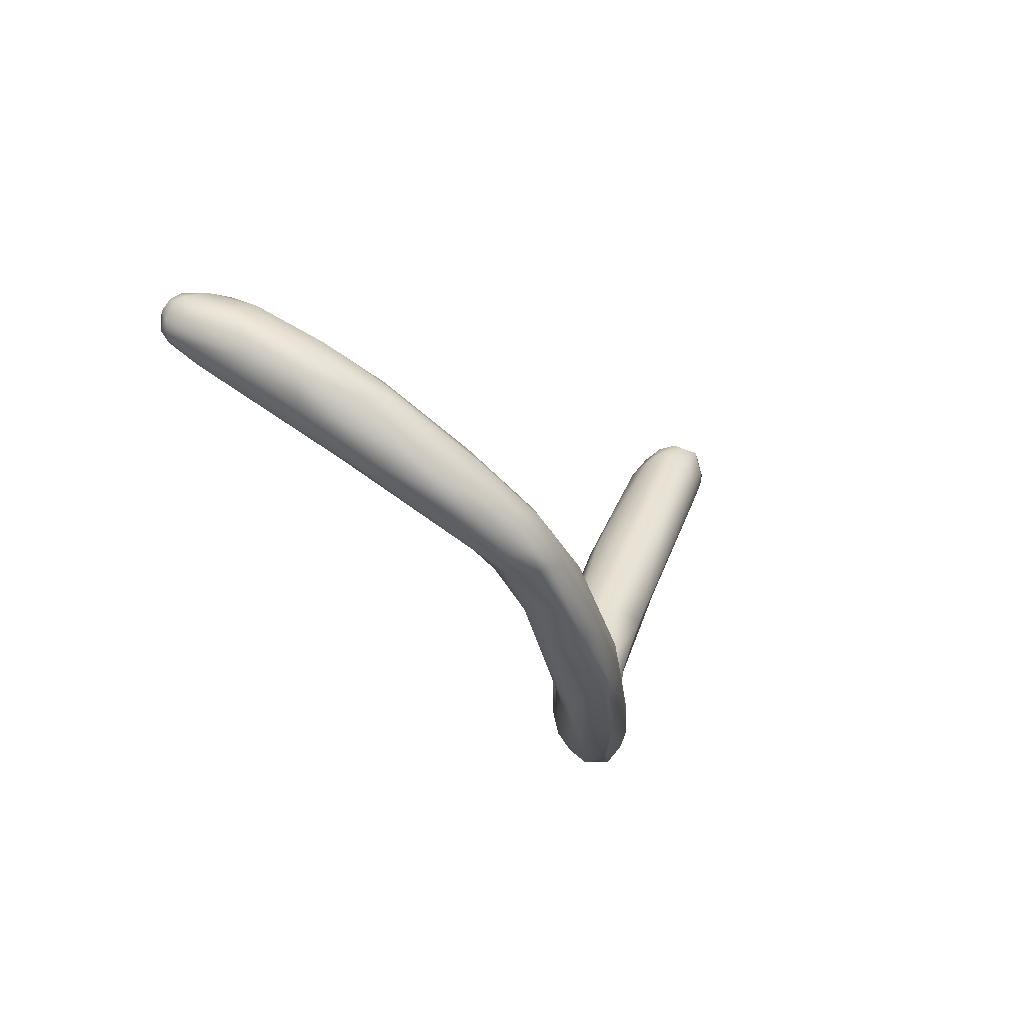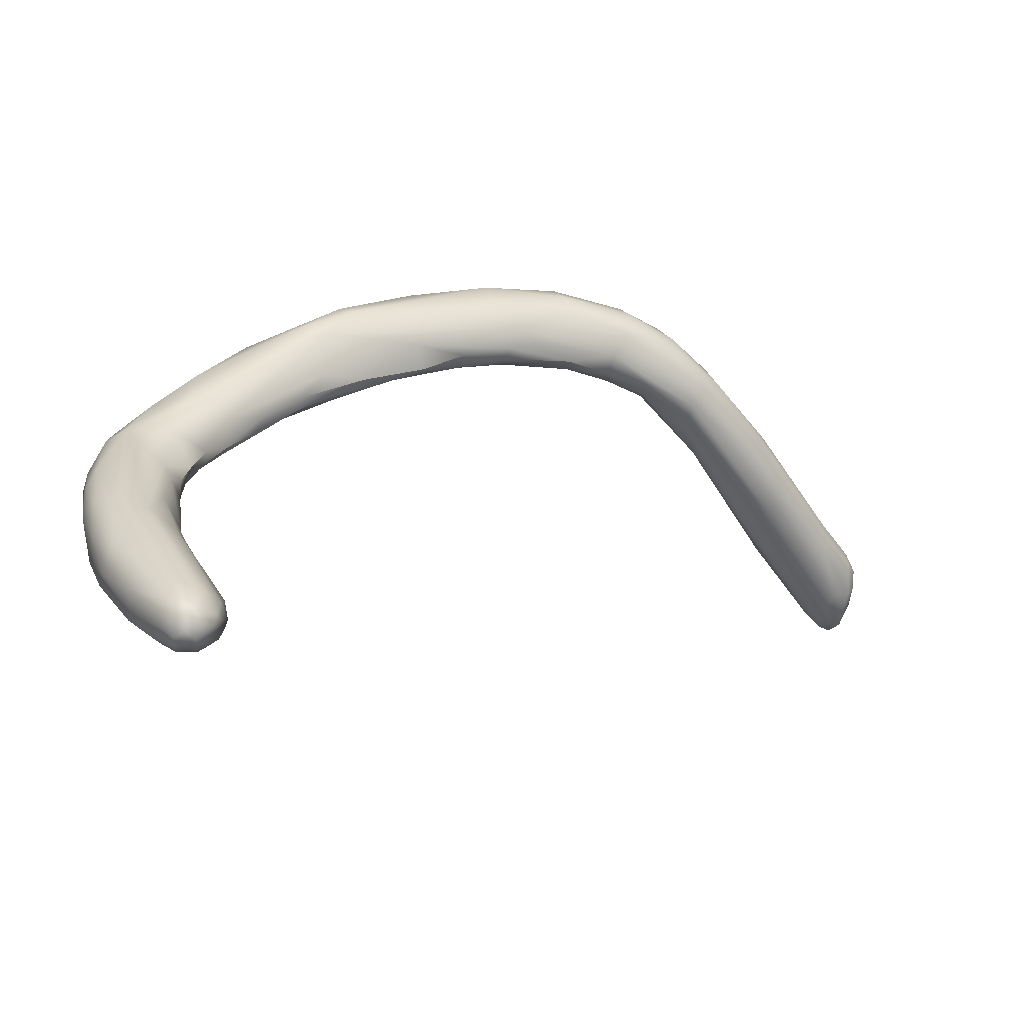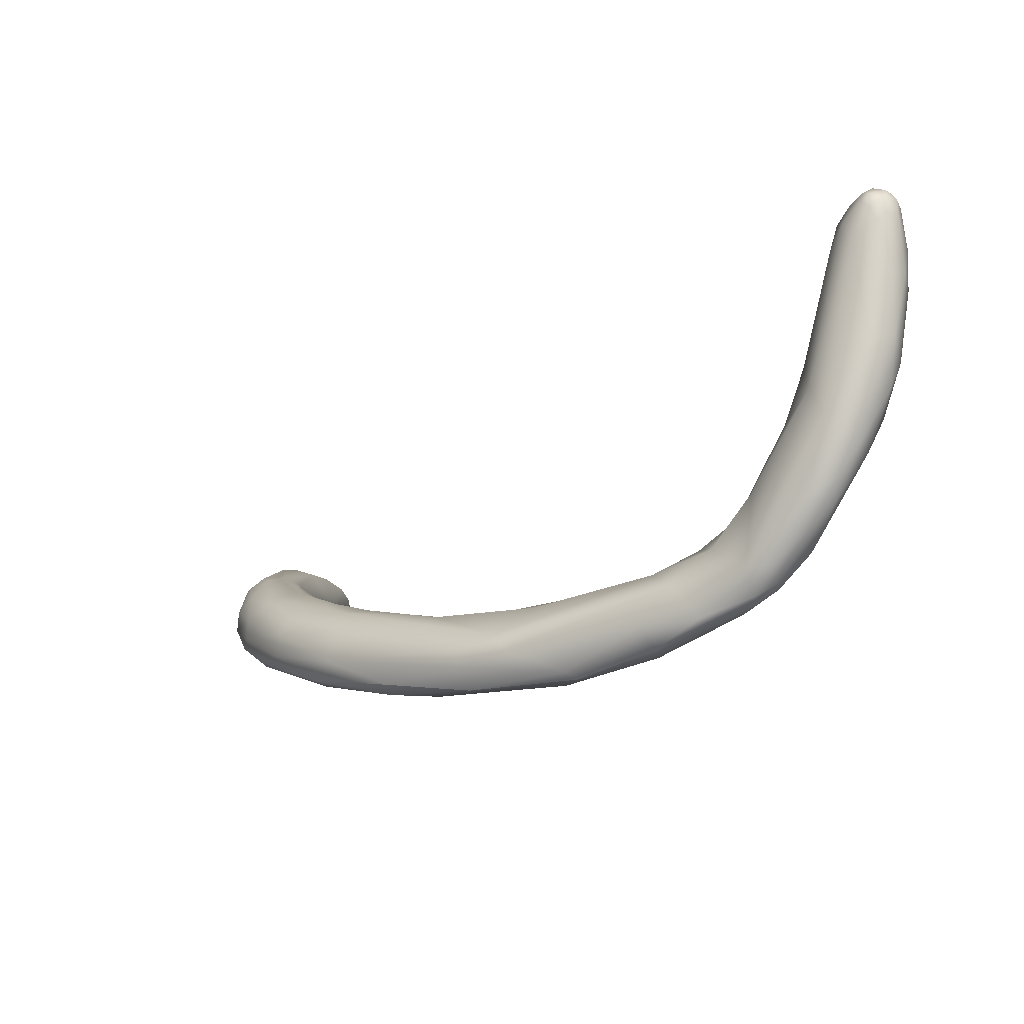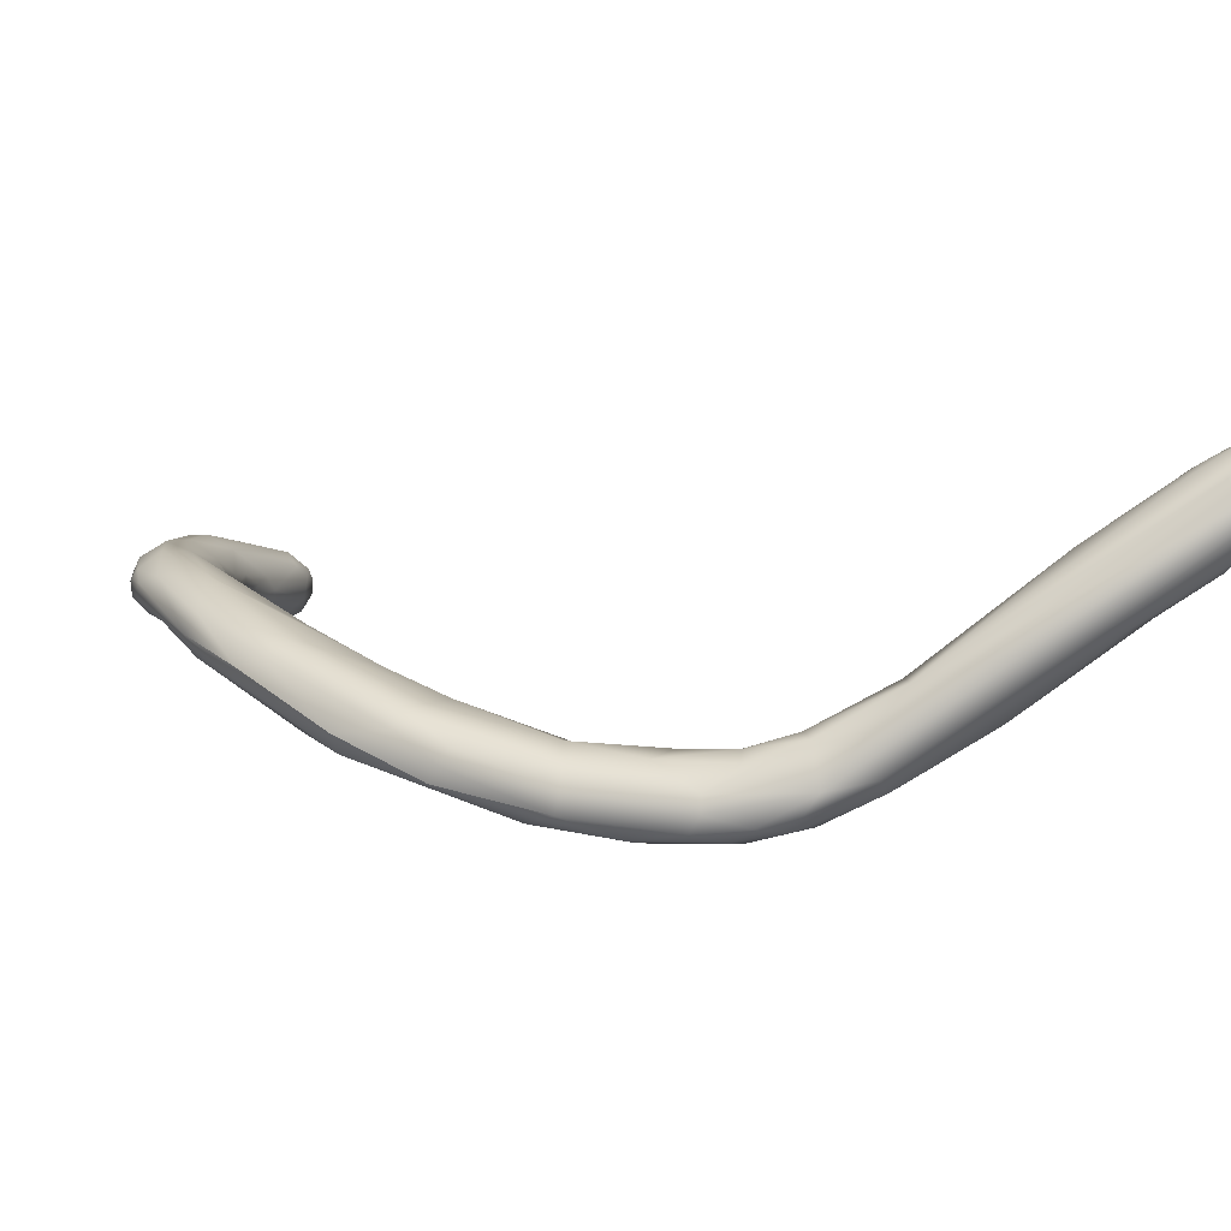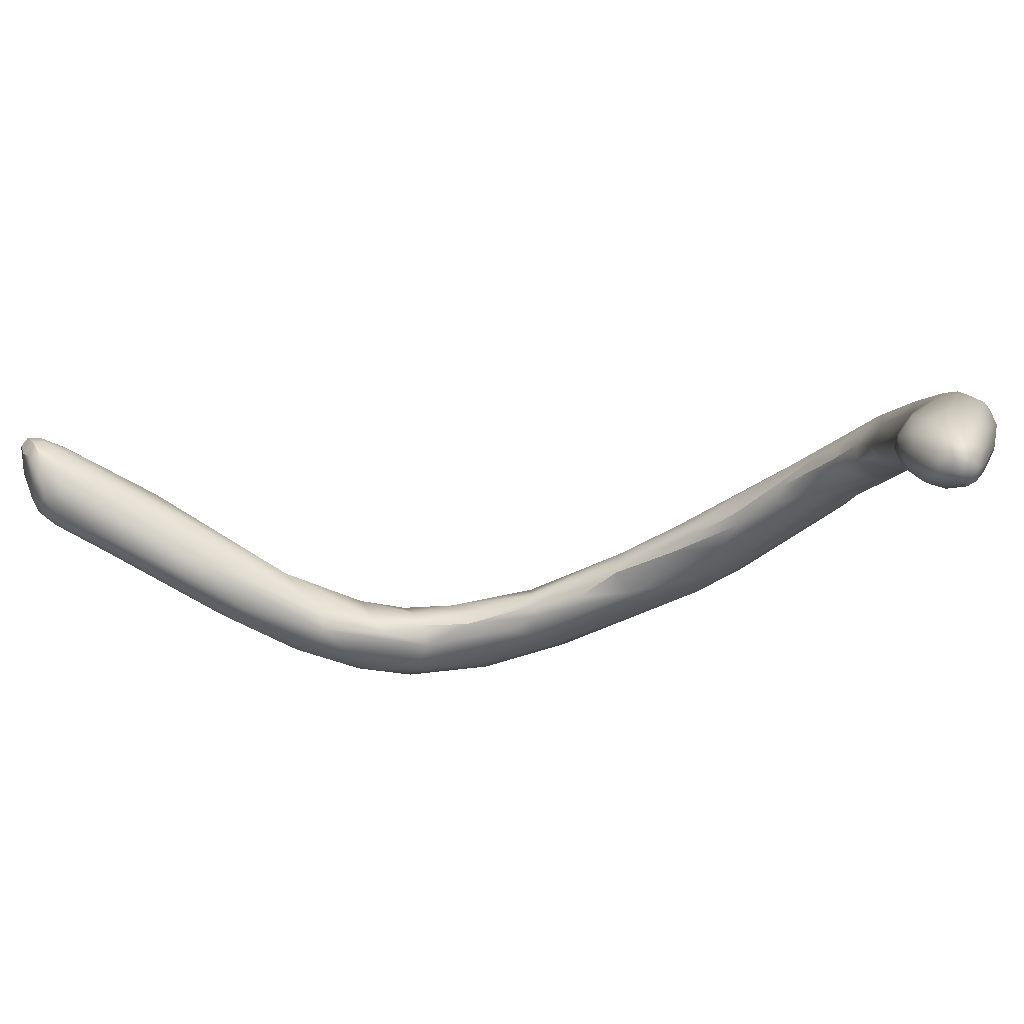
<metadata>
{"format":"obj","ext":"obj","renderer":"f3d","projection":"perspective","resolution":1024,"background":"white","views":[{"elev":13.6,"azim":-114.7,"up":"+Z"},{"elev":76.0,"azim":13.1,"up":"+Y"},{"elev":37.2,"azim":-116.4,"up":"+Y"},{"elev":-35.7,"azim":-16.8,"up":"+Z"},{"elev":38.2,"azim":152.1,"up":"+Z"}]}
</metadata>
<code>
v -22.31 -146.6 1086
v -22.98 -145.9 1087
v -22.96 -146.1 1087
v -23.12 -145.5 1088
v -22.97 -145 1088
v -23 -145.9 1088
v -22.51 -145.1 1087
v -22.57 -146.8 1087
v -22.68 -142.9 1090
v -22.59 -143.2 1089
v -22.98 -143.9 1089
v -22.87 -143.5 1090
v -22.91 -145 1089
v -22.44 -146.1 1089
v -22.21 -144.6 1090
v -22.35 -142.1 1091
v -22.27 -142.7 1091
v -22.1 -141.8 1090
v -21.64 -140.9 1092
v -21.64 -142.3 1092
v -21.62 -141.3 1092
v -20.61 -149.1 1083
v -20.4 -148.9 1083
v -21.82 -147.7 1085
v -21.36 -147.2 1085
v -21.59 -148.3 1085
v -21.16 -146.3 1086
v -21.14 -145.4 1087
v -20.51 -146.6 1088
v -20.43 -145.5 1088
v -20.24 -146.2 1087
v -20.21 -146.4 1088
v -19.95 -146.8 1086
v -19.85 -147 1087
v -21.35 -147.8 1087
v -19.96 -147.3 1087
v -20.93 -144 1088
v -20.37 -142.6 1090
v -21.69 -146.3 1089
v -21.54 -144.5 1090
v -20.58 -143.9 1089
v -20.82 -145 1090
v -20.5 -145.7 1088
v -20.44 -144.6 1089
v -20.36 -144.8 1089
v -20.22 -144.1 1089
v -21.48 -141.6 1090
v -20.51 -141.4 1090
v -19.69 -142.7 1091
v -19.62 -142.5 1091
v -19.56 -141.4 1091
v -19.33 -141.8 1091
v -19.19 -141.9 1091
v -20.88 -142.5 1092
v -20.1 -142.8 1092
v -20.13 -143.7 1090
v -20.9 -140.1 1092
v -19.89 -138.9 1093
v -21.3 -142.4 1092
v -21.12 -141 1093
v -20.92 -140.1 1093
v -20.19 -141.1 1093
v -19.75 -139.1 1094
v -19.11 -138.8 1094
v -18.62 -137.7 1094
v -18.64 -137.9 1094
v -19.82 -139.7 1094
v -18.88 -139.7 1094
v -18.37 -150.4 1081
v -18.75 -148.9 1082
v -18.03 -148.9 1082
v -20 -149.8 1083
v -19.64 -149.8 1084
v -19.11 -147.6 1085
v -19.2 -147.7 1086
v -18.89 -148.9 1085
v -18.16 -148.3 1084
v -18.25 -148.5 1085
v -17.97 -139 1092
v -18.96 -141.7 1092
v -18.58 -141.1 1092
v -18.57 -140.8 1092
v -17.94 -140.7 1093
v -17.49 -139.8 1093
v -17.53 -140.2 1093
v -18.69 -137.8 1093
v -18.56 -138.2 1093
v -18.3 -137.6 1093
v -18.28 -137.5 1094
v -18.23 -137.5 1094
v -18.21 -138.7 1094
v -18.18 -137.8 1094
v -18.2 -138 1094
v -18.02 -137.6 1093
v -17.98 -137.5 1093
v -17.91 -137.5 1094
v -17.88 -137.8 1094
v -17.63 -138.1 1094
v -17.88 -138.1 1094
v -17.85 -138.3 1093
v -17.67 -137.6 1093
v -17.64 -137.6 1094
v -17.6 -137.8 1094
v -17.62 -138.7 1094
v -17.38 -138.7 1093
v -17.32 -138.1 1093
v -17.19 -138.4 1093
v -17.28 -138 1094
v -17.2 -138.4 1094
v -17.34 -138.2 1094
v -17.19 -139.3 1093
v -18.19 -140.5 1094
v -17.96 -139.4 1094
v -17.5 -139.5 1094
v -17.27 -139.7 1093
v -17.49 -140.1 1093
v -17.27 -139.2 1094
v -16.09 -151.3 1079
v -15.97 -151.9 1080
v -17.99 -149.7 1081
v -17.51 -149.5 1081
v -17.08 -151.5 1081
v -16.83 -151.6 1081
v -17.74 -148.6 1083
v -17.44 -149.5 1084
v -17.17 -149.2 1084
v -17.18 -150.4 1083
v -16.61 -149.5 1083
v -15.92 -150.8 1082
v -15.88 -150.3 1083
v -15.78 -152.2 1080
v -15.61 -151.4 1082
v -15.31 -150.1 1081
v -13.88 -150.9 1081
v -13.93 -151.4 1081
v -15.26 -150.8 1082
v -15.01 -150.5 1082
v -13.8 -151.8 1078
v -13.35 -152.8 1078
v -13.14 -151.3 1079
v -11.66 -153 1078
v -13.34 -153.2 1079
v -13.34 -153.3 1079
v -11.42 -154.1 1079
v -12.56 -151.7 1081
v -12.69 -152 1081
v -12.53 -151.5 1080
v -12.32 -151.5 1080
v -11.74 -151.8 1080
v -13.23 -153 1080
v -11.25 -152.5 1078
v -10.94 -152.2 1078
v -9.232 -153 1078
v -10.43 -153.9 1077
v -10.34 -154.7 1078
v -10.29 -154.5 1078
v -9.539 -155.2 1079
v -9.422 -155 1079
v -9.412 -153.9 1077
v -10.69 -152.9 1080
v -10.61 -153.7 1080
v -10.59 -152.5 1080
v -9.211 -152.9 1079
v -9.293 -153.9 1080
v -9.273 -153.3 1080
v -9.046 -154.6 1077
v -8.934 -153 1078
v -8.913 -153.6 1078
v -8.065 -154.6 1078
v -7.803 -155.7 1078
v -7.427 -154.4 1078
v -7.728 -153.7 1078
v -6.805 -154 1079
v -8.112 -155.6 1080
v -8.062 -156.1 1079
v -6.538 -156.2 1078
v -6.171 -157.6 1080
v -8.043 -153.7 1080
v -7.93 -154.2 1080
v -6.414 -154.9 1080
v -6.487 -154.4 1079
v -6.104 -155.7 1078
v -5.969 -154.6 1079
v -5.554 -155.2 1079
v -3.989 -156.3 1080
v -6.271 -154.5 1080
v -5.936 -156.7 1081
v -4.141 -156 1081
v -3.645 -157.2 1080
v -3.971 -159.3 1080
v -2.361 -160 1081
v -3.073 -156.9 1081
v -3.463 -158.8 1083
v -2.872 -157.7 1082
v -2.47 -157.6 1082
v -2.943 -160.3 1083
v -1.728 -159.9 1081
v -0.8242 -159.7 1082
v -0.6399 -159.5 1083
v -0.4485 -159.7 1082
v 0.3197 -161.2 1082
v 0.4003 -160.7 1083
v 0.6851 -161.1 1083
v 0.4736 -160.6 1083
v 0.7786 -161.1 1083
v 0.6444 -160.9 1084
v -0.9268 -162.6 1084
v -0.6616 -162.6 1084
v -0.6851 -162.2 1084
v -0.3938 -163.2 1083
v -0.2824 -163.2 1084
v -0.05659 -163.2 1084
v 0.001644 -162.9 1085
v -0.1588 -162.6 1082
v -0.1757 -163 1083
v 0.1676 -163.6 1083
v 0.2902 -163.3 1084
v 0.2871 -162.4 1082
v 0.3758 -163 1083
v 0.2634 -161.8 1082
v 0.4187 -163.4 1083
v 0.6961 -163 1083
v 0.55 -163.4 1084
v 0.7959 -161.6 1084
v 0.6992 -162.6 1084
v 0.6772 -161.9 1082
v 0.7073 -162.4 1083
v 0.7856 -162 1083
v 0.1677 -160.6 1084
v -0.3898 -162 1084
v 0.004144 -162.5 1085
v -0.09726 -161.1 1084
v -0.03162 -161.8 1085
v 0.3687 -161.8 1085
v 0.3556 -162.5 1085
v 0.6099 -161.4 1084
v 0.6527 -162.2 1084
v -20.61 -149.1 1083
v -20.43 -145.5 1088
v -20.21 -146.4 1088
v -19.85 -147 1087
v -19.96 -147.3 1087
v -18.37 -150.4 1081
v -18.25 -148.5 1085
v -16.09 -151.3 1079
v -16.61 -149.5 1083
v -15.01 -150.5 1082
v -10.59 -152.5 1080
v 0.2902 -163.3 1084
v 0.2902 -163.3 1084
v 0.3758 -163 1083
v 0.4187 -163.4 1083
v 0.4187 -163.4 1083
v 0.55 -163.4 1084
v 0.55 -163.4 1084
v 0.6992 -162.6 1084
v 0.3556 -162.5 1085
g grp1
f 24 26 8
f 5 4 11
f 5 7 2
f 2 24 3
f 2 4 5
f 2 3 4
f 4 3 6
f 10 5 11
f 1 24 2
f 2 7 1
f 24 8 3
f 6 3 8
f 8 14 6
f 7 10 47
f 7 5 10
f 13 6 14
f 27 1 7
f 26 35 8
f 8 35 14
f 9 10 11
f 12 9 11
f 18 47 10
f 9 18 10
f 11 4 13
f 4 6 13
f 11 13 12
f 13 17 12
f 15 17 13
f 15 13 14
f 39 14 35
f 39 15 14
f 40 15 39
f 12 16 9
f 12 17 16
f 16 18 9
f 16 19 18
f 87 47 57
f 47 18 57
f 19 57 18
f 20 17 15
f 40 59 15
f 59 20 15
f 21 19 16
f 17 21 16
f 61 57 19
f 20 21 17
f 59 60 20
f 20 60 21
f 19 21 61
f 61 21 60
f 63 61 60
f 24 23 22
f 25 23 24
f 238 69 72
f 24 1 25
f 25 1 27
f 238 26 24
f 238 72 26
f 26 72 73
f 26 73 35
f 28 27 7
f 37 28 7
f 27 28 33
f 30 28 37
f 31 28 30
f 36 29 39
f 29 43 39
f 239 32 31
f 242 240 29
f 32 239 43
f 43 29 240
f 28 31 33
f 32 34 31
f 241 240 242
f 34 33 31
f 76 39 35
f 36 39 76
f 76 78 36
f 47 48 7
f 48 37 7
f 38 37 48
f 37 38 41
f 41 38 50
f 41 50 46
f 39 42 40
f 42 39 43
f 37 41 44
f 239 45 43
f 37 44 30
f 239 44 45
f 45 42 43
f 44 41 46
f 44 46 45
f 56 45 46
f 56 42 45
f 47 87 48
f 48 51 38
f 38 52 50
f 51 52 38
f 49 46 50
f 49 56 46
f 51 82 52
f 53 50 52
f 50 53 49
f 82 81 52
f 53 52 81
f 53 80 49
f 40 54 59
f 55 40 42
f 55 54 40
f 56 55 42
f 56 49 55
f 58 57 61
f 87 57 86
f 58 86 57
f 58 63 66
f 48 79 51
f 100 79 48
f 87 100 48
f 60 59 62
f 62 59 54
f 63 58 61
f 60 67 63
f 67 60 62
f 54 112 62
f 80 55 49
f 112 54 55
f 66 63 64
f 64 63 67
f 64 67 68
f 91 64 68
f 88 87 86
f 65 86 58
f 66 65 58
f 64 93 66
f 92 66 93
f 93 64 91
f 67 62 68
f 68 62 112
f 23 70 120
f 120 70 121
f 23 120 243
f 70 23 25
f 70 25 27
f 27 71 70
f 71 27 33
f 33 77 124
f 33 124 71
f 77 128 124
f 22 23 243
f 69 122 72
f 127 35 73
f 76 35 127
f 246 77 126
f 74 33 34
f 75 74 34
f 33 74 77
f 77 74 75
f 77 75 244
f 125 78 76
f 77 244 126
f 125 126 78
f 242 75 241
f 244 75 242
f 53 81 80
f 79 84 51
f 79 100 105
f 84 79 105
f 84 105 111
f 80 83 55
f 83 112 55
f 83 116 112
f 84 82 51
f 84 81 82
f 84 85 81
f 83 81 85
f 83 80 81
f 85 84 115
f 85 115 116
f 83 85 116
f 84 111 115
f 88 86 89
f 89 86 65
f 65 66 90
f 65 90 89
f 68 113 91
f 66 92 90
f 94 87 88
f 87 94 100
f 94 88 95
f 95 88 89
f 95 89 90
f 96 95 90
f 97 96 92
f 96 90 92
f 91 99 93
f 92 93 97
f 97 93 99
f 101 100 94
f 101 94 95
f 101 95 102
f 102 95 96
f 103 102 96
f 103 96 97
f 98 99 104
f 99 91 104
f 98 103 97
f 99 98 97
f 101 106 100
f 100 106 105
f 101 108 106
f 102 108 101
f 110 104 117
f 98 104 110
f 108 102 103
f 108 103 110
f 110 103 98
f 105 106 107
f 105 107 111
f 111 107 109
f 109 117 111
f 106 108 107
f 107 108 109
f 117 109 110
f 109 108 110
f 113 68 112
f 114 113 112
f 116 114 112
f 114 104 113
f 113 104 91
f 117 104 114
f 114 116 115
f 114 115 117
f 117 115 111
f 121 70 71
f 120 121 138
f 243 120 118
f 123 72 122
f 118 120 138
f 72 123 73
f 119 69 245
f 69 119 122
f 122 119 131
f 123 122 131
f 123 132 73
f 133 71 124
f 124 128 133
f 125 76 127
f 129 125 127
f 129 130 125
f 125 130 126
f 132 127 73
f 246 126 130
f 129 127 132
f 129 136 130
f 119 142 131
f 139 119 245
f 139 142 119
f 131 142 143
f 143 123 131
f 139 118 138
f 123 143 150
f 150 132 123
f 133 137 134
f 132 135 136
f 247 136 135
f 135 134 247
f 140 121 71
f 146 132 150
f 136 129 132
f 137 133 128
f 247 246 130
f 247 130 136
f 154 156 139
f 156 142 139
f 138 121 140
f 154 139 141
f 148 152 140
f 139 138 141
f 151 138 140
f 151 140 152
f 141 151 159
f 159 154 141
f 141 138 151
f 143 142 155
f 155 144 143
f 150 143 144
f 156 155 142
f 155 157 144
f 148 140 71
f 148 71 133
f 147 133 134
f 145 147 134
f 135 145 134
f 135 132 146
f 147 148 133
f 146 145 135
f 148 147 149
f 162 149 147
f 162 147 145
f 248 145 146
f 160 248 146
f 149 162 163
f 159 166 154
f 151 152 153
f 151 168 159
f 151 153 168
f 152 167 153
f 167 152 148
f 161 150 144
f 144 157 158
f 158 161 144
f 156 154 166
f 156 170 155
f 166 170 156
f 158 164 161
f 159 169 166
f 159 168 169
f 174 164 158
f 174 179 164
f 157 175 158
f 148 149 163
f 161 146 150
f 160 146 161
f 248 160 165
f 160 164 165
f 160 161 164
f 163 162 165
f 165 178 163
f 153 172 168
f 172 153 167
f 168 172 171
f 157 155 175
f 163 167 148
f 168 171 169
f 169 170 166
f 171 184 182
f 169 171 182
f 171 172 181
f 173 181 172
f 167 173 172
f 181 184 171
f 163 173 167
f 173 163 186
f 182 176 169
f 182 197 176
f 173 186 183
f 174 158 175
f 175 177 174
f 170 175 155
f 170 177 175
f 169 176 170
f 179 165 164
f 178 165 179
f 178 179 180
f 186 163 178
f 180 186 178
f 187 179 174
f 174 177 187
f 183 181 173
f 182 189 197
f 182 184 189
f 183 184 181
f 184 185 189
f 183 185 184
f 176 190 170
f 176 191 190
f 190 177 170
f 186 180 194
f 179 187 180
f 196 187 177
f 188 186 194
f 183 186 188
f 188 185 183
f 188 192 185
f 196 193 187
f 180 187 193
f 197 189 198
f 185 198 189
f 176 197 191
f 188 195 192
f 194 195 188
f 194 180 193
f 194 229 195
f 192 195 199
f 199 195 229
f 185 200 198
f 200 185 192
f 193 196 209
f 199 200 192
f 199 204 200
f 232 229 194
f 198 201 197
f 197 220 191
f 201 220 197
f 200 202 198
f 198 202 201
f 204 202 200
f 204 199 206
f 206 199 229
f 206 236 224
f 229 236 206
f 220 201 226
f 201 202 203
f 204 203 202
f 203 204 205
f 204 206 205
f 205 206 224
f 203 226 201
f 226 203 228
f 203 205 228
f 224 228 205
f 177 210 211
f 177 207 196
f 177 211 207
f 208 196 207
f 209 196 208
f 211 212 207
f 193 209 230
f 177 215 210
f 177 190 215
f 207 212 208
f 213 208 212
f 209 208 213
f 231 230 209
f 209 213 231
f 191 214 190
f 190 214 215
f 216 210 215
f 211 210 216
f 216 217 211
f 211 217 212
f 249 213 212
f 235 231 213
f 249 235 213
f 191 218 214
f 218 219 214
f 215 214 219
f 221 215 219
f 221 216 215
f 216 252 223
f 217 216 223
f 218 191 220
f 226 218 220
f 218 227 251
f 253 251 222
f 222 251 227
f 253 222 254
f 254 222 225
f 228 224 222
f 256 250 255
f 222 224 225
f 250 256 257
f 224 236 237
f 257 256 237
f 237 225 224
f 227 218 226
f 226 228 227
f 227 228 222
f 232 194 193
f 236 229 232
f 232 193 233
f 230 233 193
f 230 231 233
f 232 233 234
f 234 233 235
f 235 233 231
f 236 232 234
f 257 237 234
f 237 236 234

</code>
